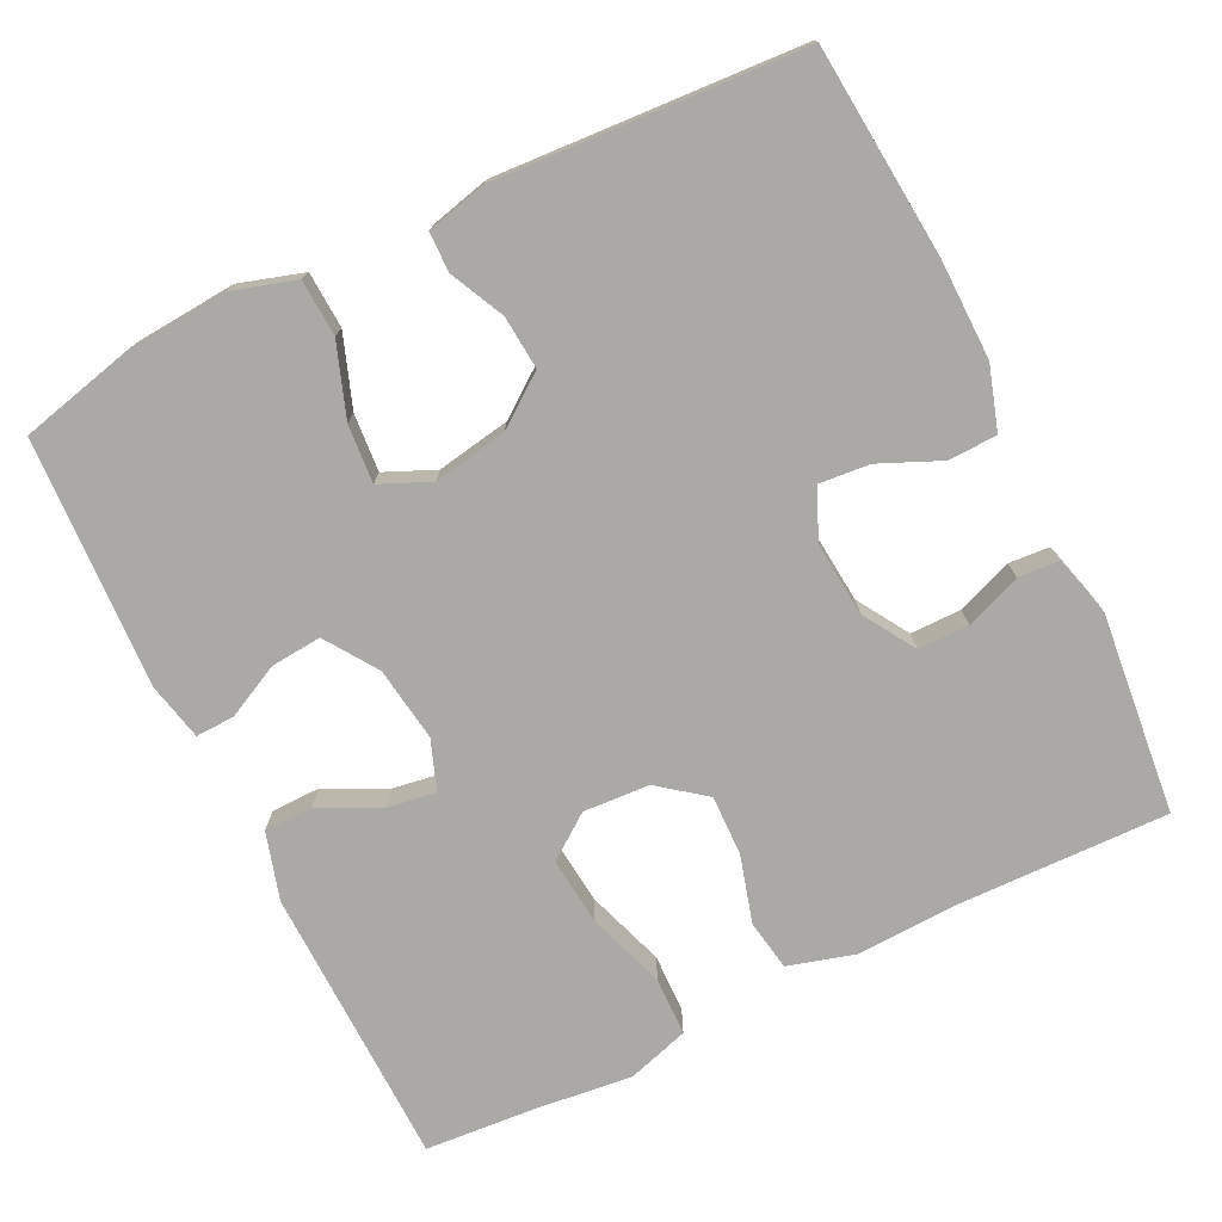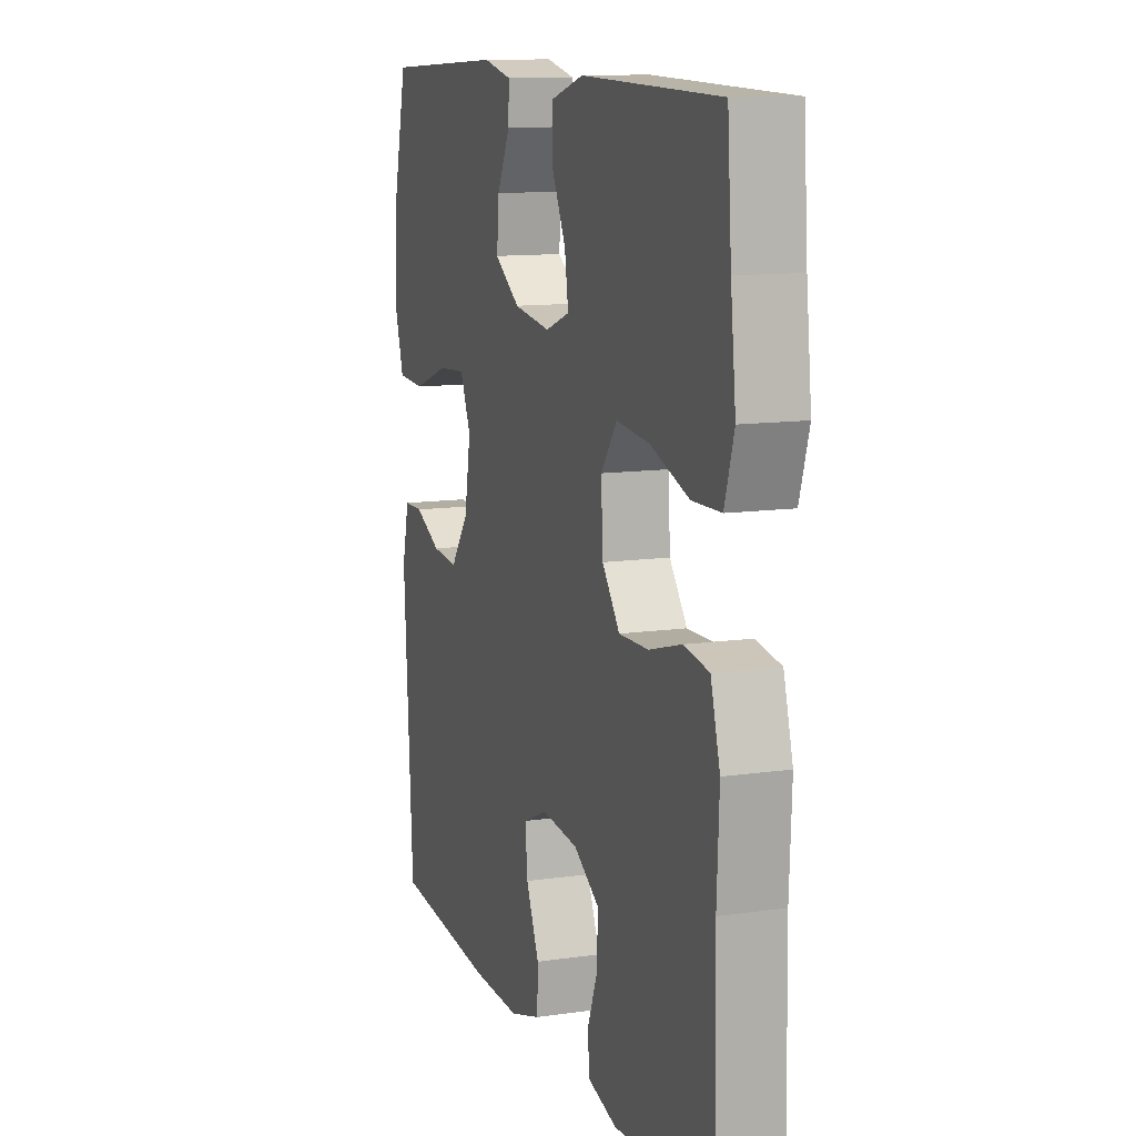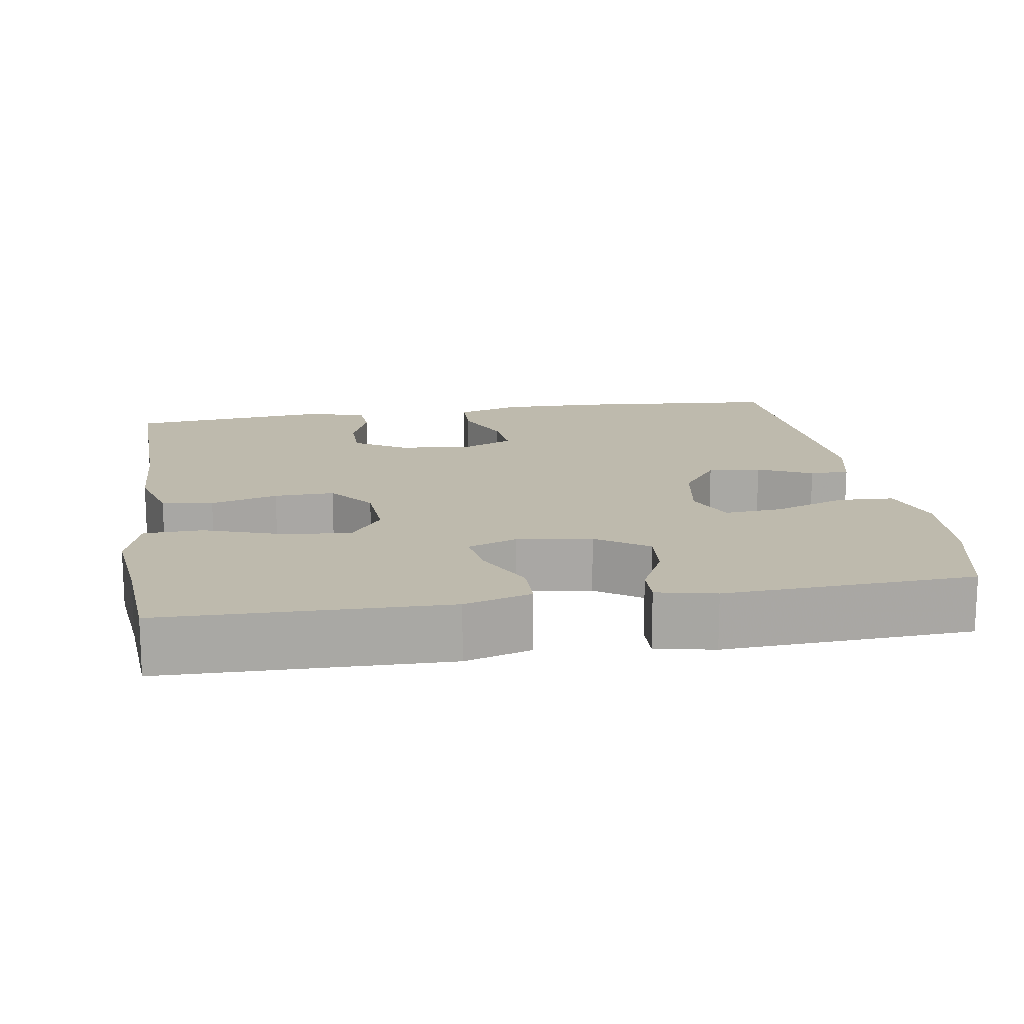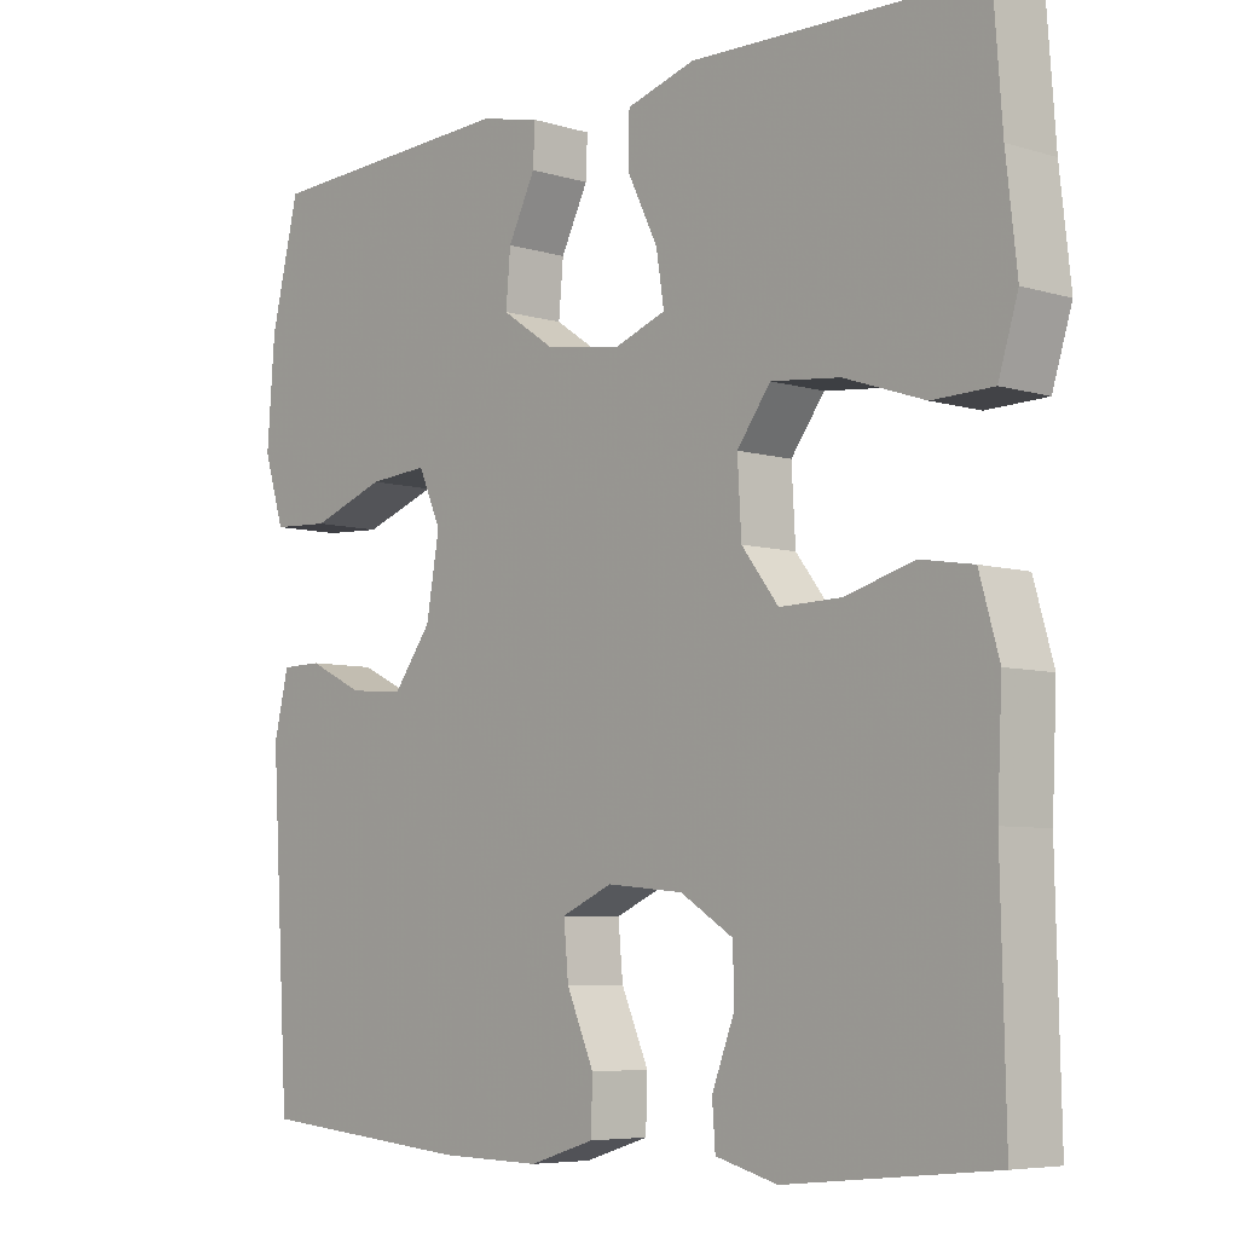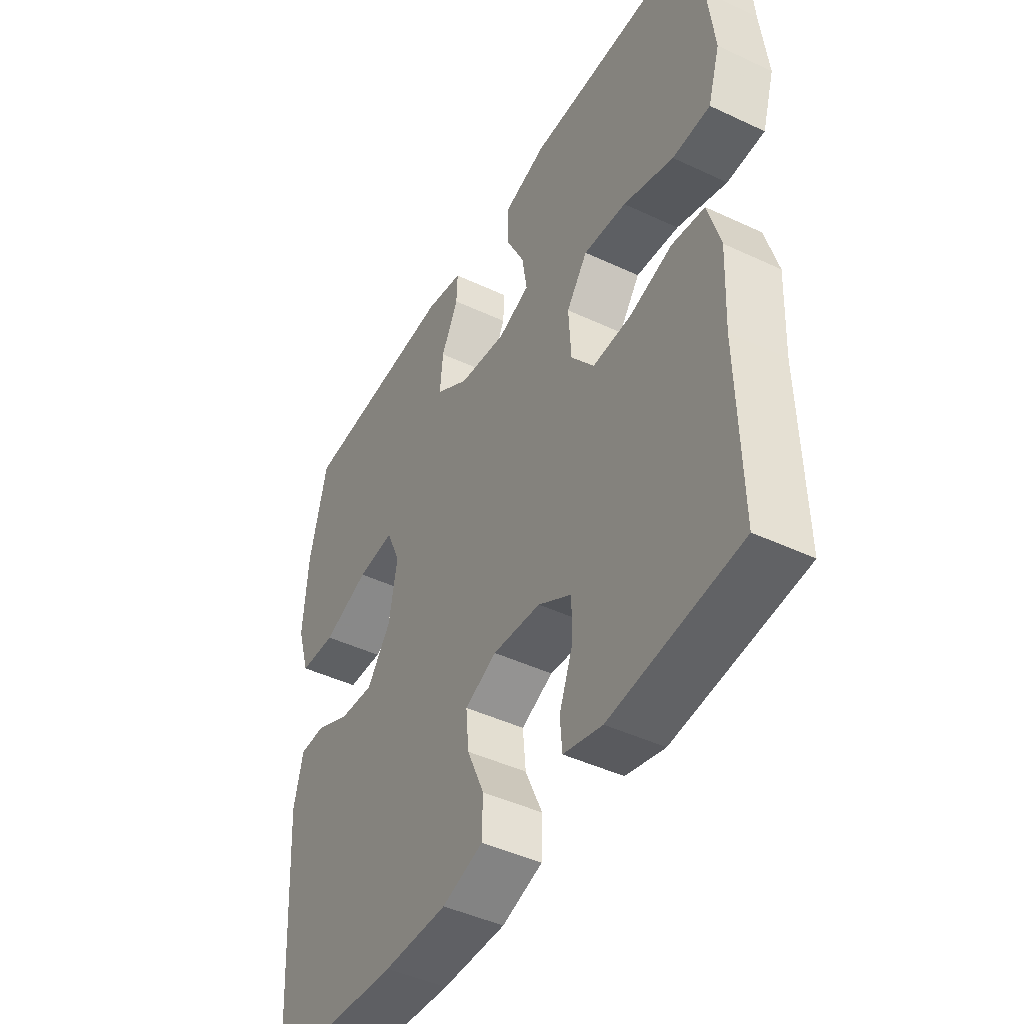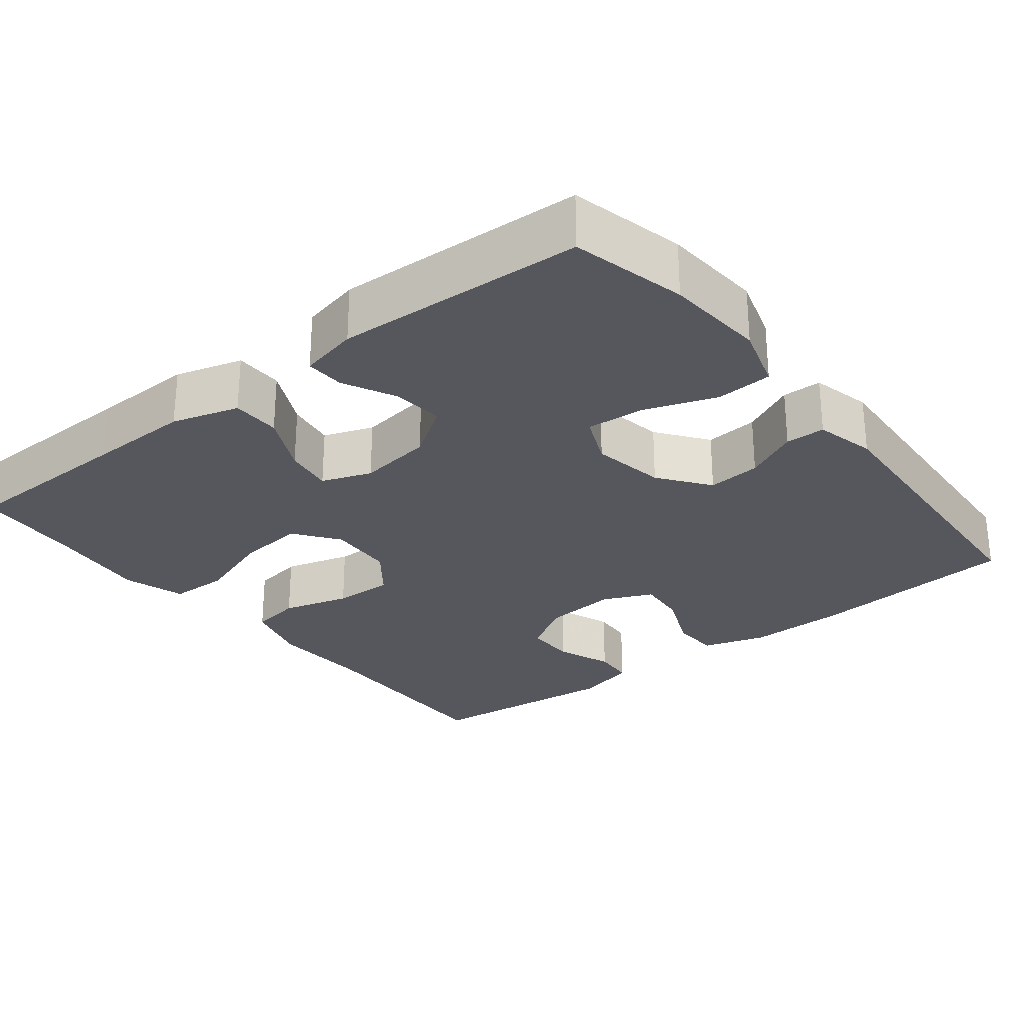
<metadata>
{"format":"obj","ext":"obj","renderer":"f3d","projection":"perspective","resolution":1024,"background":"white","views":[{"elev":-75.3,"azim":116.1,"up":"+Y"},{"elev":11.8,"azim":-109.1,"up":"+Z"},{"elev":15.4,"azim":-9.2,"up":"+Y"},{"elev":-6.3,"azim":-132.1,"up":"+Z"},{"elev":-45.2,"azim":-118.5,"up":"+Z"},{"elev":-27.5,"azim":38.3,"up":"+Y"}]}
</metadata>
<code>
v 0.5 0.07 0.5
v 0.536 0.07 0.35
v 0.546 0.07 0.218
v 0.52 0.07 0.134
v 0.446 0.07 0.13
v 0.351 0.07 0.164
v 0.275 0.07 0.17
v 0.246 0.07 0.104
v 0.263 0.07 0.007
v 0.312 0.07 -0.059
v 0.382 0.07 -0.053
v 0.453 0.07 -0.019
v 0.505 0.07 -0.02
v 0.524 0.07 -0.099
v 0.5 0.07 -0.5
v 0.224 0.07 -0.524
v 0.094 0.07 -0.526
v 0.011 0.07 -0.5
v 0.009 0.07 -0.436
v 0.044 0.07 -0.356
v 0.05 0.07 -0.29
v -0.015 0.07 -0.261
v -0.113 0.07 -0.27
v -0.181 0.07 -0.312
v -0.181 0.07 -0.379
v -0.153 0.07 -0.452
v -0.157 0.07 -0.506
v -0.236 0.07 -0.527
v -0.5 0.07 -0.5
v -0.494 0.07 -0.221
v -0.5 0.07 -0.09
v -0.475 0.07 -0.002
v -0.408 0.07 0.009
v -0.32 0.07 -0.016
v -0.241 0.07 -0.018
v -0.194 0.07 0.043
v -0.189 0.07 0.13
v -0.232 0.07 0.188
v -0.32 0.07 0.179
v -0.423 0.07 0.144
v -0.5 0.07 0.146
v -0.525 0.07 0.227
v -0.511 0.07 0.352
v -0.5 0.07 0.5
v -0.267 0.07 0.505
v -0.131 0.07 0.508
v -0.043 0.07 0.482
v -0.042 0.07 0.418
v -0.081 0.07 0.339
v -0.091 0.07 0.275
v -0.026 0.07 0.251
v 0.072 0.07 0.265
v 0.14 0.07 0.311
v 0.134 0.07 0.378
v 0.099 0.07 0.448
v 0.097 0.07 0.499
v 0.174 0.07 0.516
v 0.5 0 0.5
v 0.536 0 0.35
v 0.546 0 0.218
v 0.52 0 0.134
v 0.446 0 0.13
v 0.351 0 0.164
v 0.275 0 0.17
v 0.246 0 0.104
v 0.263 0 0.007
v 0.312 0 -0.059
v 0.382 0 -0.053
v 0.453 0 -0.019
v 0.505 0 -0.02
v 0.524 0 -0.099
v 0.5 0 -0.5
v 0.224 0 -0.524
v 0.094 0 -0.526
v 0.011 0 -0.5
v 0.009 0 -0.436
v 0.044 0 -0.356
v 0.05 0 -0.29
v -0.015 0 -0.261
v -0.113 0 -0.27
v -0.181 0 -0.312
v -0.181 0 -0.379
v -0.153 0 -0.452
v -0.157 0 -0.506
v -0.236 0 -0.527
v -0.5 0 -0.5
v -0.494 0 -0.221
v -0.5 0 -0.09
v -0.475 0 -0.002
v -0.408 0 0.009
v -0.32 0 -0.016
v -0.241 0 -0.018
v -0.194 0 0.043
v -0.189 0 0.13
v -0.232 0 0.188
v -0.32 0 0.179
v -0.423 0 0.144
v -0.5 0 0.146
v -0.525 0 0.227
v -0.511 0 0.352
v -0.5 0 0.5
v -0.267 0 0.505
v -0.131 0 0.508
v -0.043 0 0.482
v -0.042 0 0.418
v -0.081 0 0.339
v -0.091 0 0.275
v -0.026 0 0.251
v 0.072 0 0.265
v 0.14 0 0.311
v 0.134 0 0.378
v 0.099 0 0.448
v 0.097 0 0.499
v 0.174 0 0.516
f 54 55 56 57
f 53 54 57 1
f 52 53 1 2
f 46 47 48 49
f 45 46 49 50
f 43 44 45 50
f 42 43 50 51
f 39 40 41 42
f 38 39 42 51
f 31 32 33 34
f 30 31 34 35
f 29 30 35
f 28 29 35 36
f 25 26 27 28
f 24 25 28 36
f 17 18 19 20
f 17 20 21
f 16 17 21
f 15 16 21
f 14 15 21
f 11 12 13 14
f 10 11 14 21
f 9 10 21 22
f 3 4 5 6
f 52 2 3 6
f 52 6 7
f 37 38 51 52
f 37 52 7 8
f 23 24 36 37
f 22 23 37
f 8 9 22 37
f 114 113 112 111
f 58 114 111 110
f 59 58 110 109
f 106 105 104 103
f 107 106 103 102
f 107 102 101 100
f 108 107 100 99
f 99 98 97 96
f 108 99 96 95
f 91 90 89 88
f 92 91 88 87
f 92 87 86
f 93 92 86 85
f 85 84 83 82
f 93 85 82 81
f 77 76 75 74
f 78 77 74
f 78 74 73
f 78 73 72
f 78 72 71
f 71 70 69 68
f 78 71 68 67
f 79 78 67 66
f 63 62 61 60
f 63 60 59 109
f 64 63 109
f 109 108 95 94
f 65 64 109 94
f 94 93 81 80
f 94 80 79
f 94 79 66 65
f 1 58 59 2
f 2 59 60 3
f 3 60 61 4
f 4 61 62 5
f 5 62 63 6
f 6 63 64 7
f 7 64 65 8
f 8 65 66 9
f 9 66 67 10
f 10 67 68 11
f 11 68 69 12
f 12 69 70 13
f 13 70 71 14
f 14 71 72 15
f 15 72 73 16
f 16 73 74 17
f 17 74 75 18
f 18 75 76 19
f 19 76 77 20
f 20 77 78 21
f 21 78 79 22
f 22 79 80 23
f 23 80 81 24
f 24 81 82 25
f 25 82 83 26
f 26 83 84 27
f 27 84 85 28
f 28 85 86 29
f 29 86 87 30
f 30 87 88 31
f 31 88 89 32
f 32 89 90 33
f 33 90 91 34
f 34 91 92 35
f 35 92 93 36
f 36 93 94 37
f 37 94 95 38
f 38 95 96 39
f 39 96 97 40
f 40 97 98 41
f 41 98 99 42
f 42 99 100 43
f 43 100 101 44
f 44 101 102 45
f 45 102 103 46
f 46 103 104 47
f 47 104 105 48
f 48 105 106 49
f 49 106 107 50
f 50 107 108 51
f 51 108 109 52
f 52 109 110 53
f 53 110 111 54
f 54 111 112 55
f 55 112 113 56
f 56 113 114 57
f 57 114 58 1

</code>
